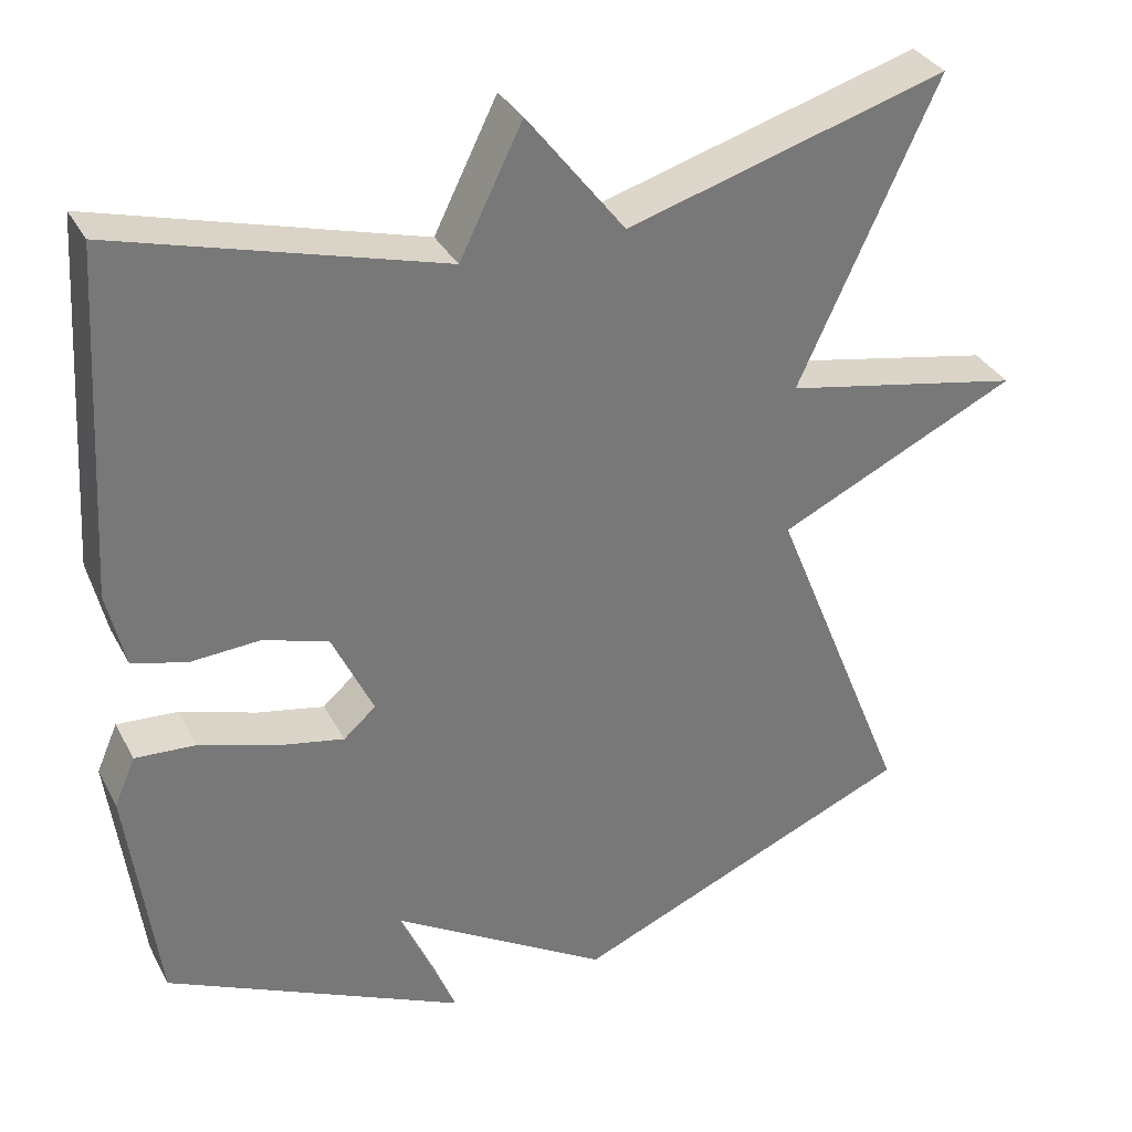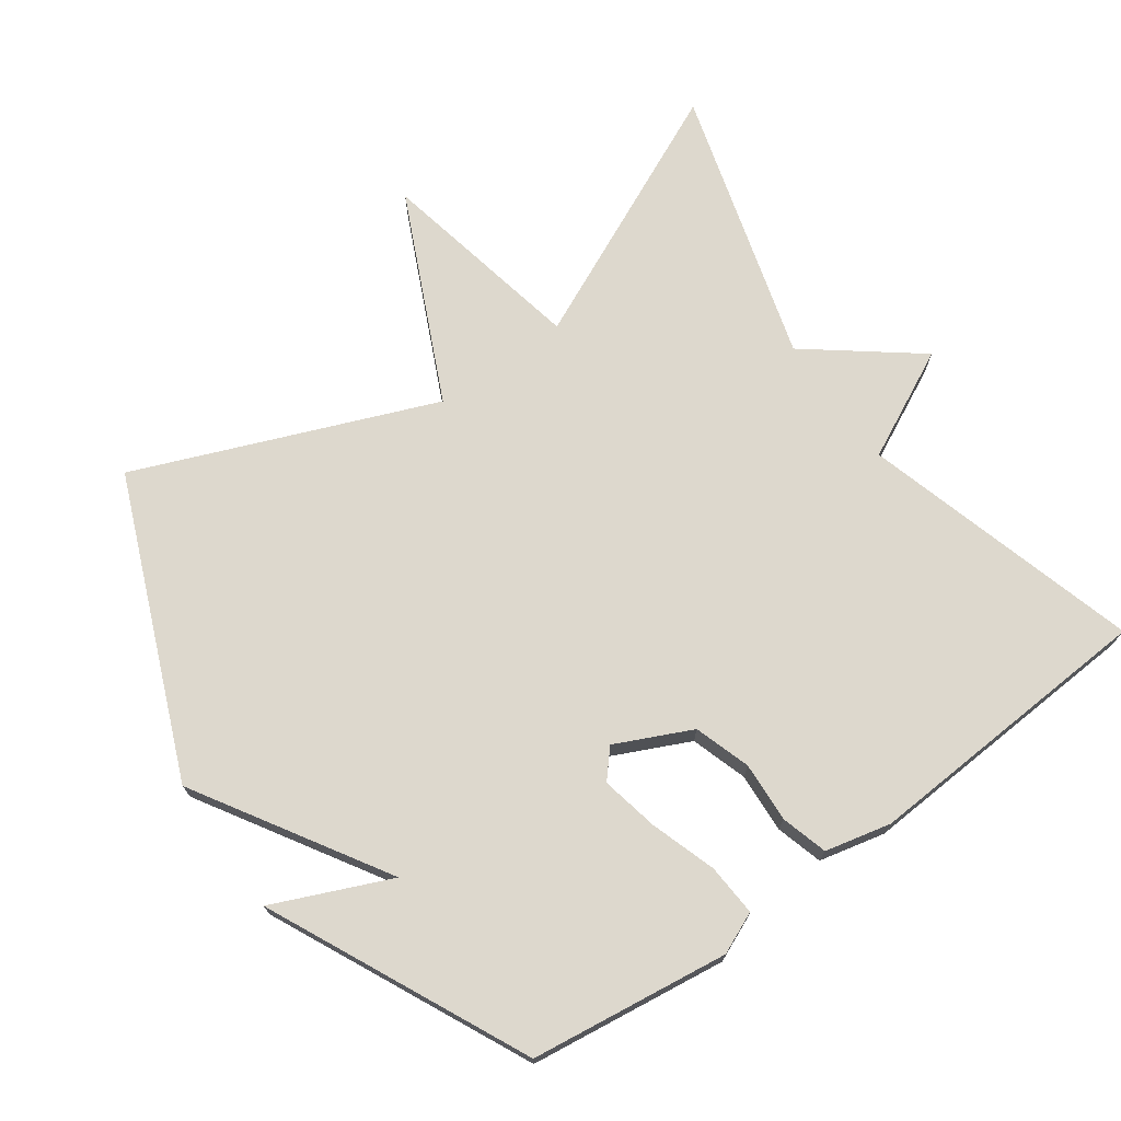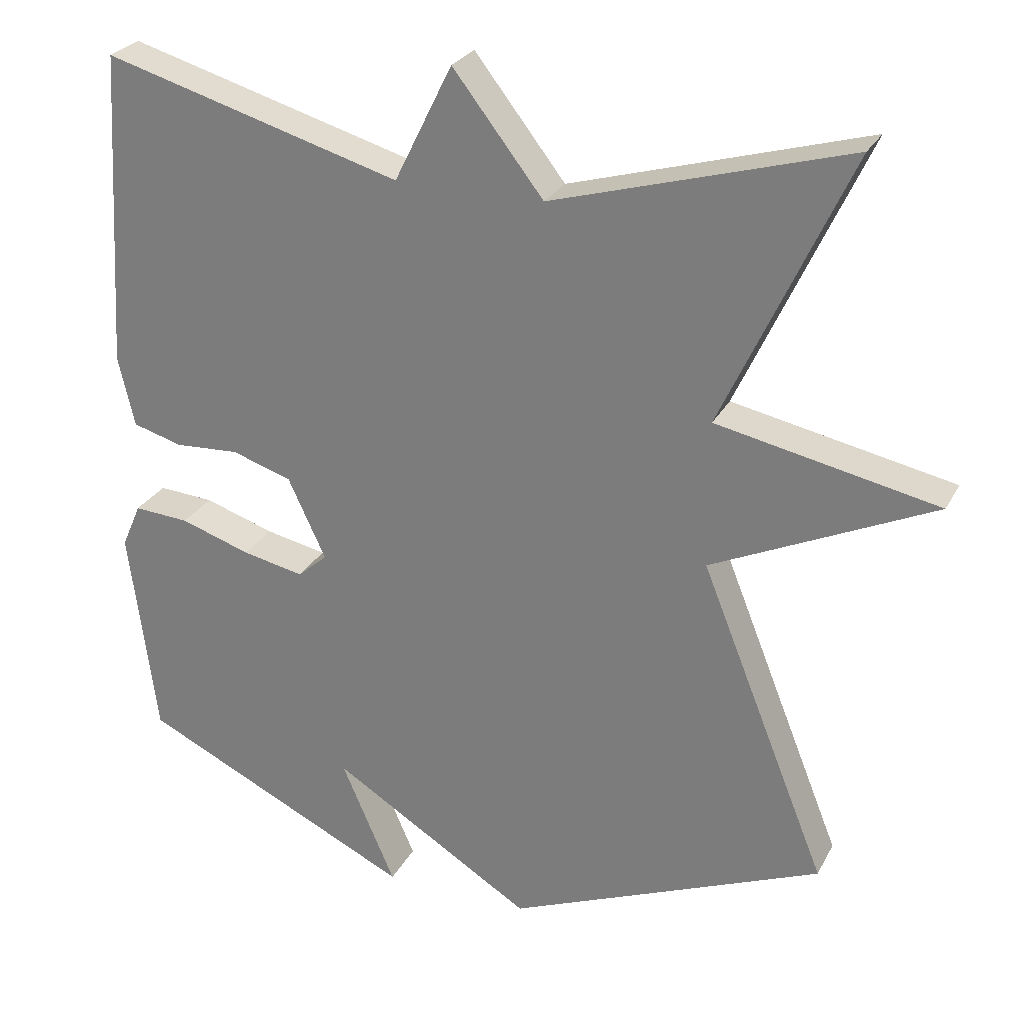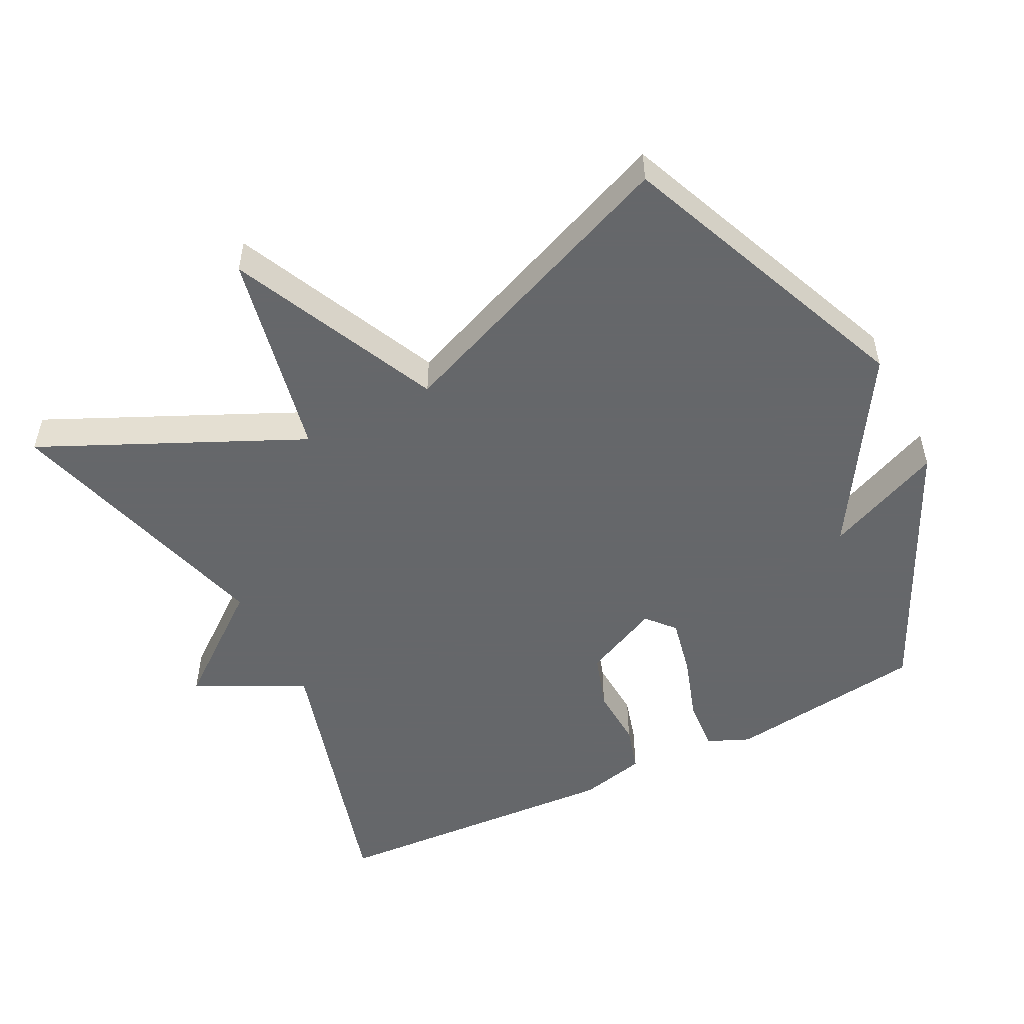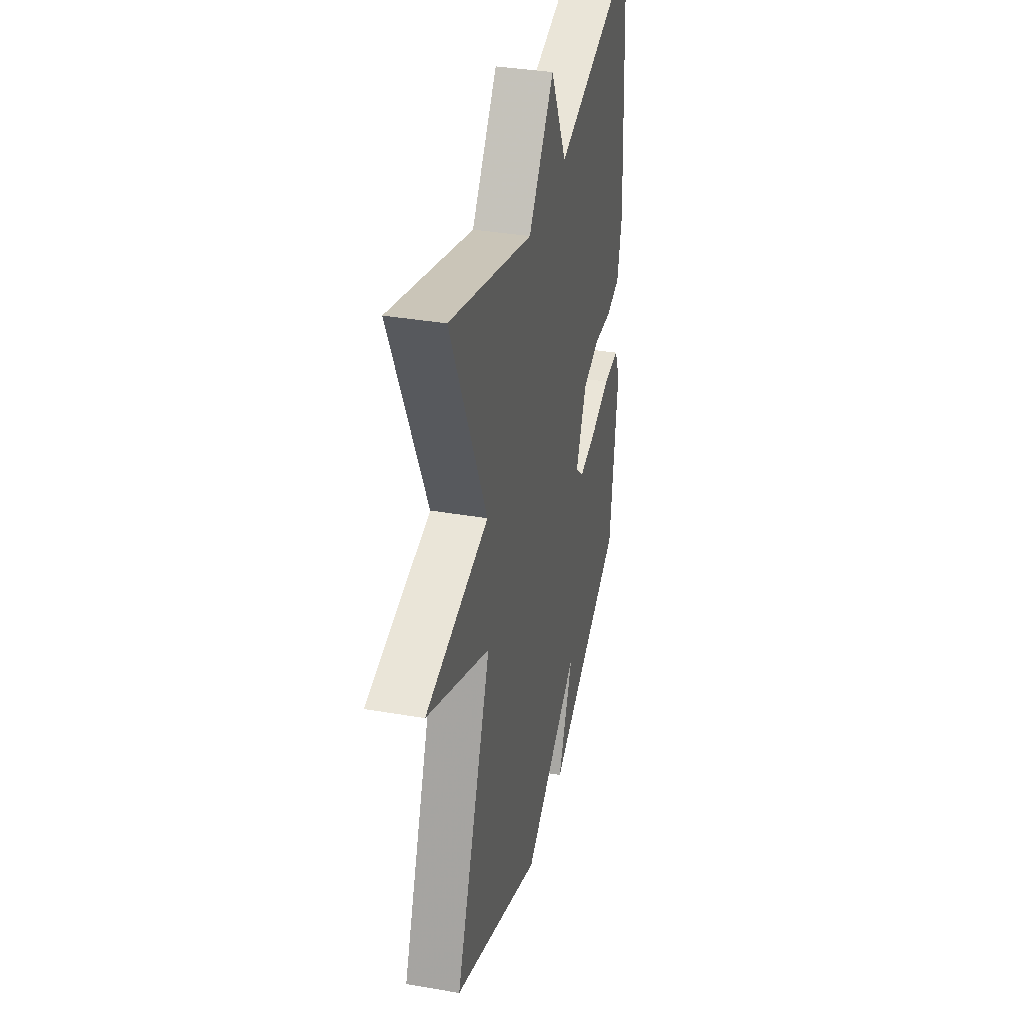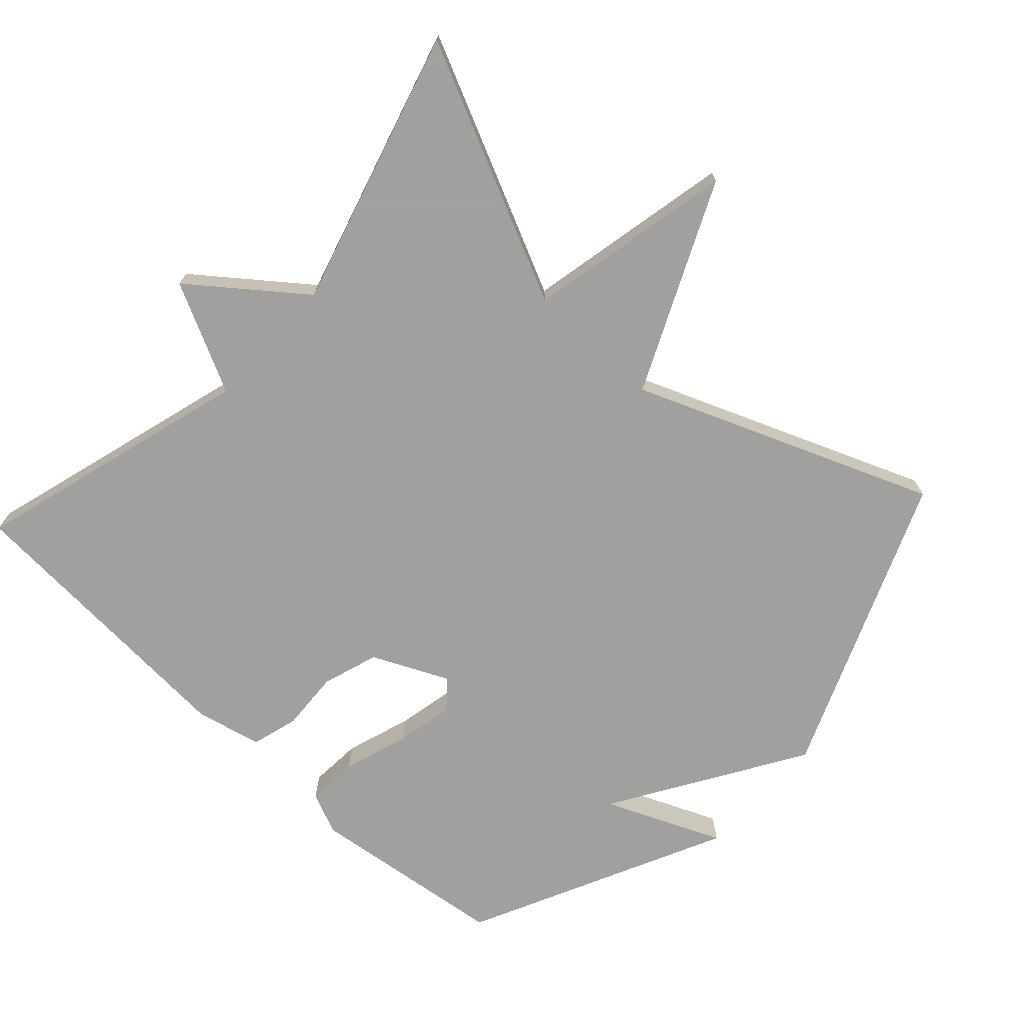
<metadata>
{"format":"obj","ext":"obj","renderer":"f3d","projection":"perspective","resolution":1024,"background":"white","views":[{"elev":33.8,"azim":-24.6,"up":"+Z"},{"elev":72.1,"azim":-125.5,"up":"+Y"},{"elev":26.8,"azim":22.8,"up":"+Z"},{"elev":-52.0,"azim":116.8,"up":"+Y"},{"elev":35.8,"azim":102.9,"up":"+Z"},{"elev":-71.9,"azim":47.2,"up":"+Y"}]}
</metadata>
<code>
v 0.5 0.07 -0.5
v 0.072 0.07 -0.677
v -0.201 0.07 -0.509
v -0.128 0.07 -0.677
v -0.5 0.07 -0.5
v -0.537 0.07 -0.214
v -0.511 0.07 -0.154
v -0.436 0.07 -0.159
v -0.341 0.07 -0.19
v -0.258 0.07 -0.207
v -0.218 0.07 -0.172
v -0.269 0.07 -0.063
v -0.35 0.07 -0.037
v -0.437 0.07 -0.042
v -0.504 0.07 -0.023
v -0.526 0.07 0.072
v -0.5 0.07 0.5
v -0.098 0.07 0.385
v -0.02 0.07 0.542
v 0.102 0.07 0.385
v 0.5 0.07 0.5
v 0.328 0.07 0.128
v 0.627 0.07 0.067
v 0.328 0.07 -0.072
v 0.5 0 -0.5
v 0.072 0 -0.677
v -0.201 0 -0.509
v -0.128 0 -0.677
v -0.5 0 -0.5
v -0.537 0 -0.214
v -0.511 0 -0.154
v -0.436 0 -0.159
v -0.341 0 -0.19
v -0.258 0 -0.207
v -0.218 0 -0.172
v -0.269 0 -0.063
v -0.35 0 -0.037
v -0.437 0 -0.042
v -0.504 0 -0.023
v -0.526 0 0.072
v -0.5 0 0.5
v -0.098 0 0.385
v -0.02 0 0.542
v 0.102 0 0.385
v 0.5 0 0.5
v 0.328 0 0.128
v 0.627 0 0.067
v 0.328 0 -0.072
f 22 23 24
f 20 21 22
f 20 22 24
f 1 2 3
f 24 1 3
f 20 24 3
f 19 20 3
f 18 19 3
f 16 17 18
f 15 16 18
f 14 15 18
f 13 14 18
f 12 13 18
f 11 12 18
f 7 8 9
f 6 7 9
f 5 6 9
f 4 5 9
f 3 4 9
f 3 9 10
f 11 18 3
f 3 10 11
f 48 47 46
f 46 45 44
f 48 46 44
f 27 26 25
f 27 25 48
f 27 48 44
f 27 44 43
f 27 43 42
f 42 41 40
f 42 40 39
f 42 39 38
f 42 38 37
f 42 37 36
f 42 36 35
f 33 32 31
f 33 31 30
f 33 30 29
f 33 29 28
f 33 28 27
f 34 33 27
f 27 42 35
f 35 34 27
f 1 25 26 2
f 2 26 27 3
f 3 27 28 4
f 4 28 29 5
f 5 29 30 6
f 6 30 31 7
f 7 31 32 8
f 8 32 33 9
f 9 33 34 10
f 10 34 35 11
f 11 35 36 12
f 12 36 37 13
f 13 37 38 14
f 14 38 39 15
f 15 39 40 16
f 16 40 41 17
f 17 41 42 18
f 18 42 43 19
f 19 43 44 20
f 20 44 45 21
f 21 45 46 22
f 22 46 47 23
f 23 47 48 24
f 24 48 25 1

</code>
